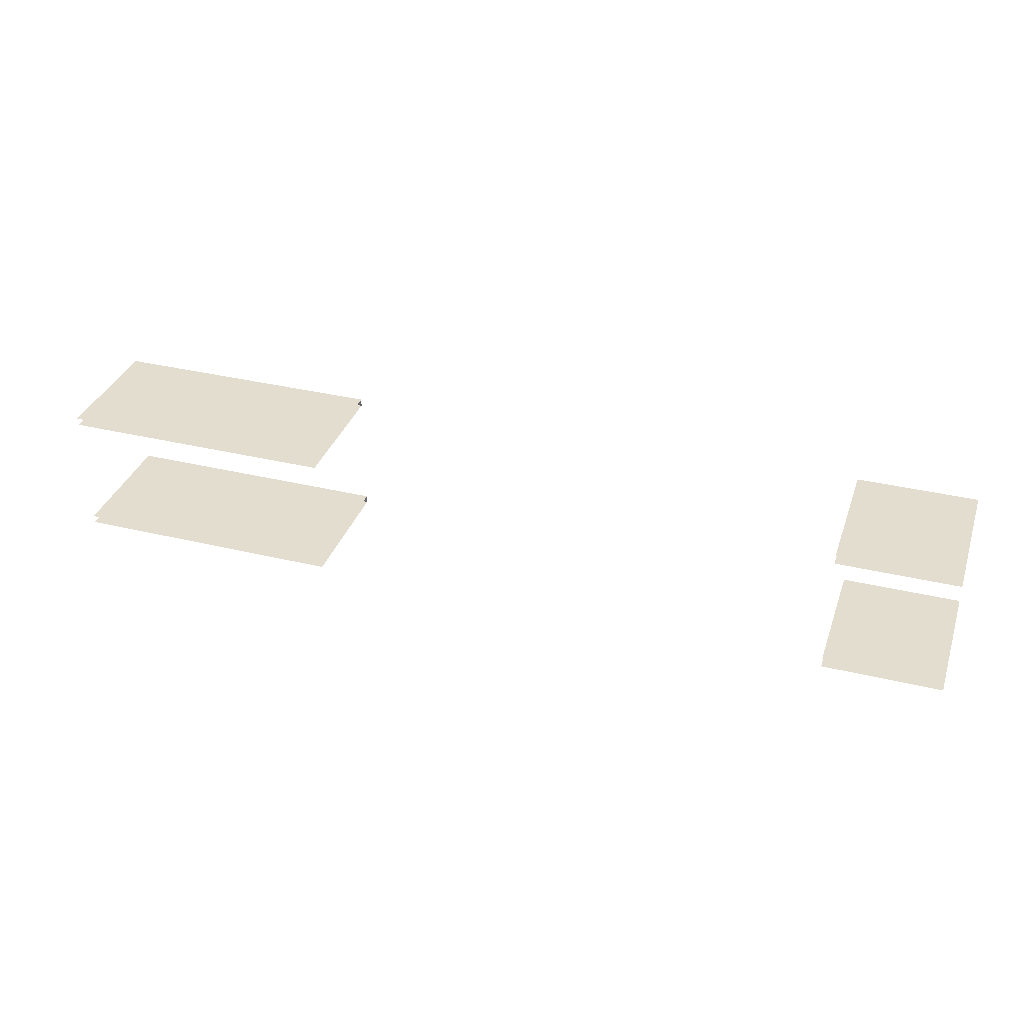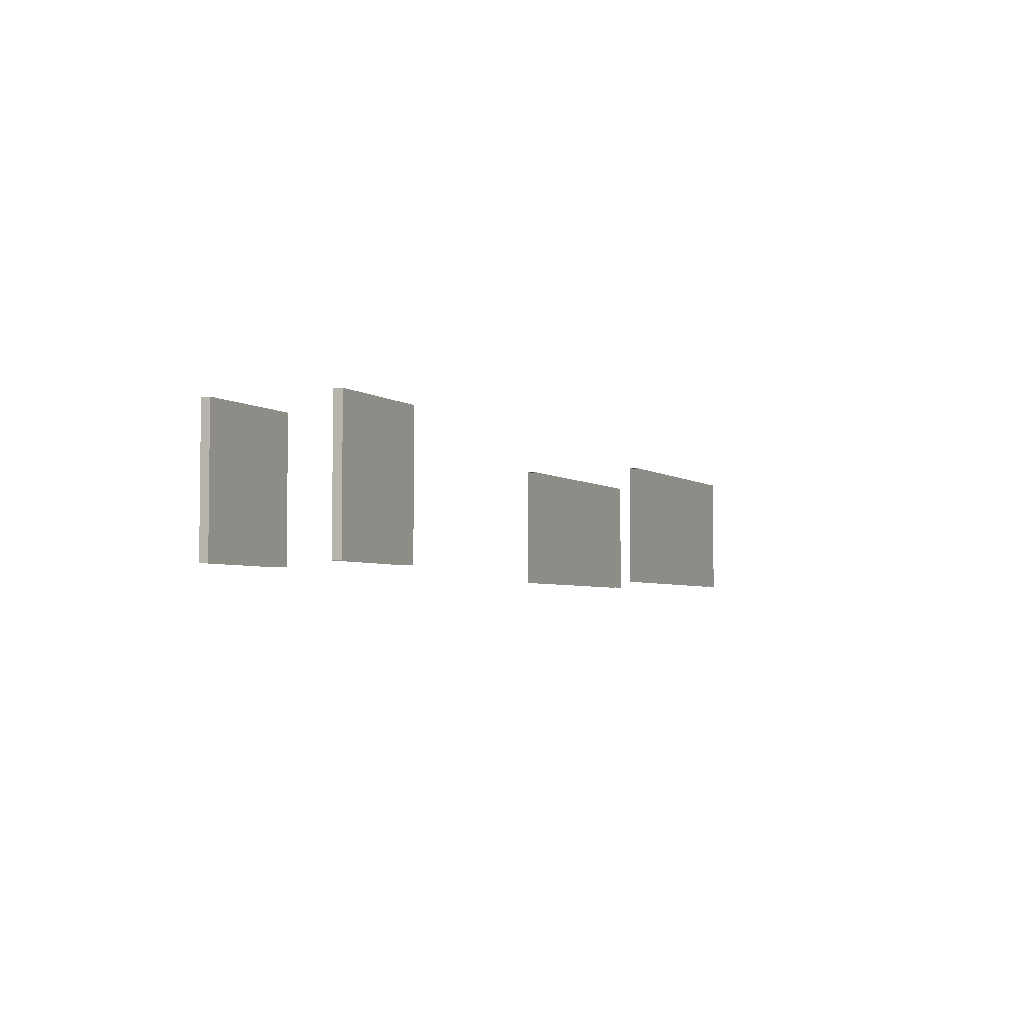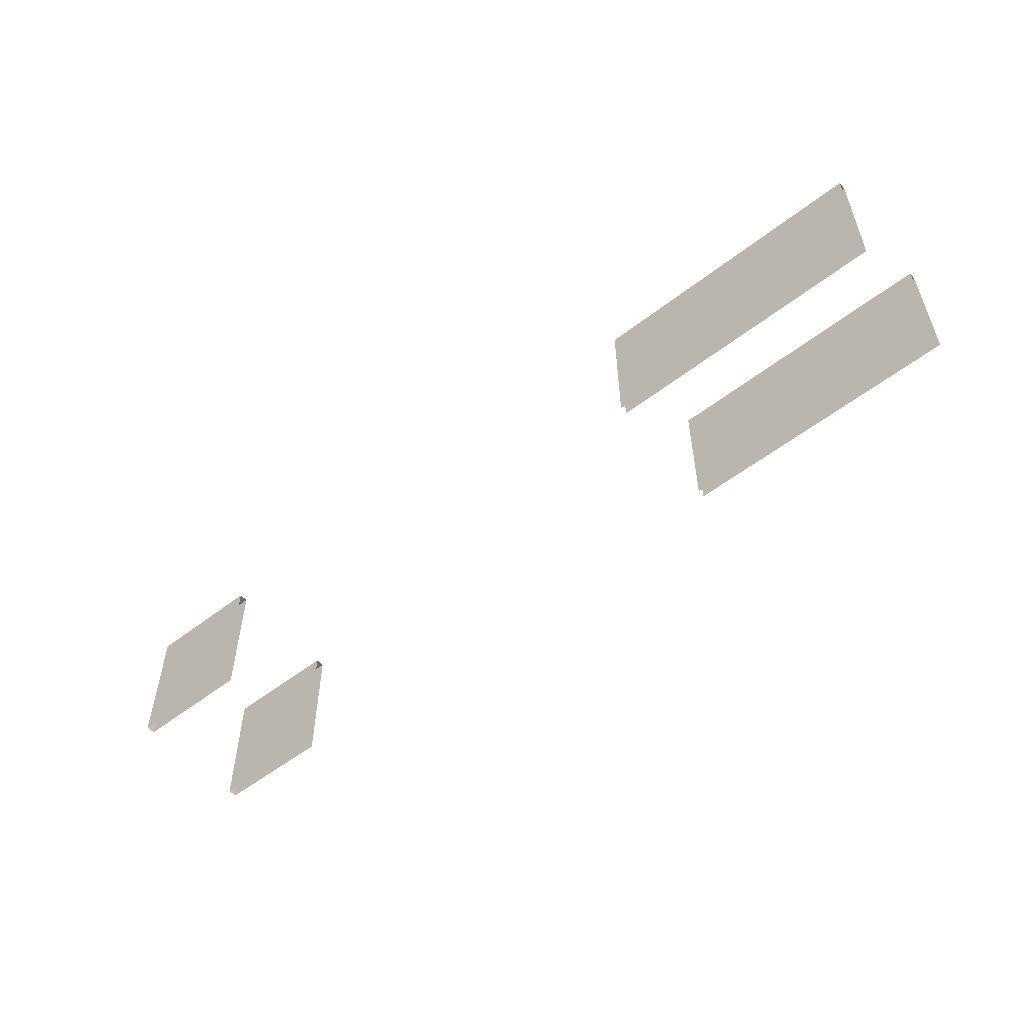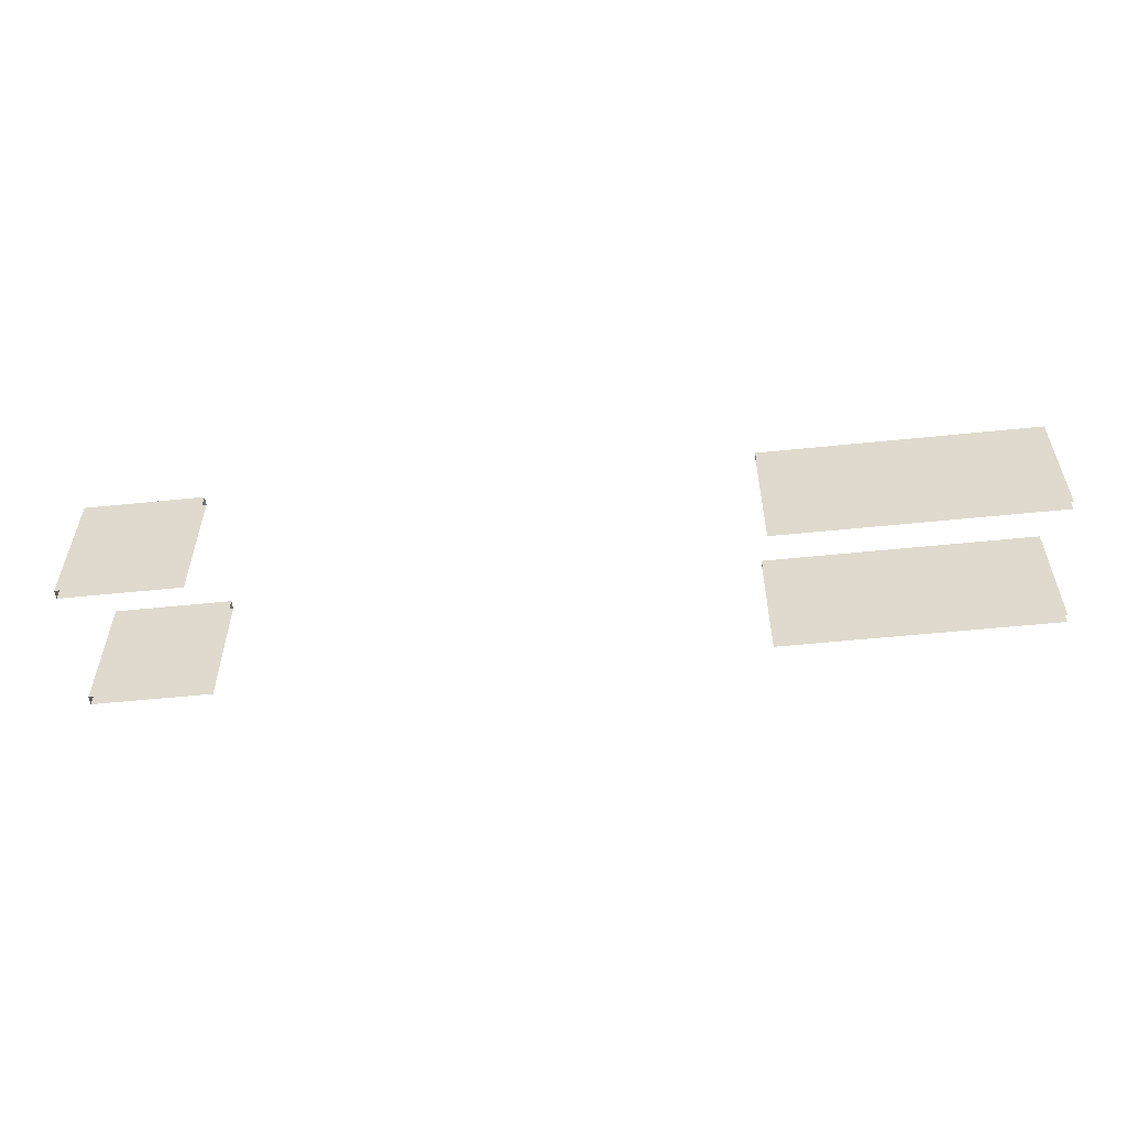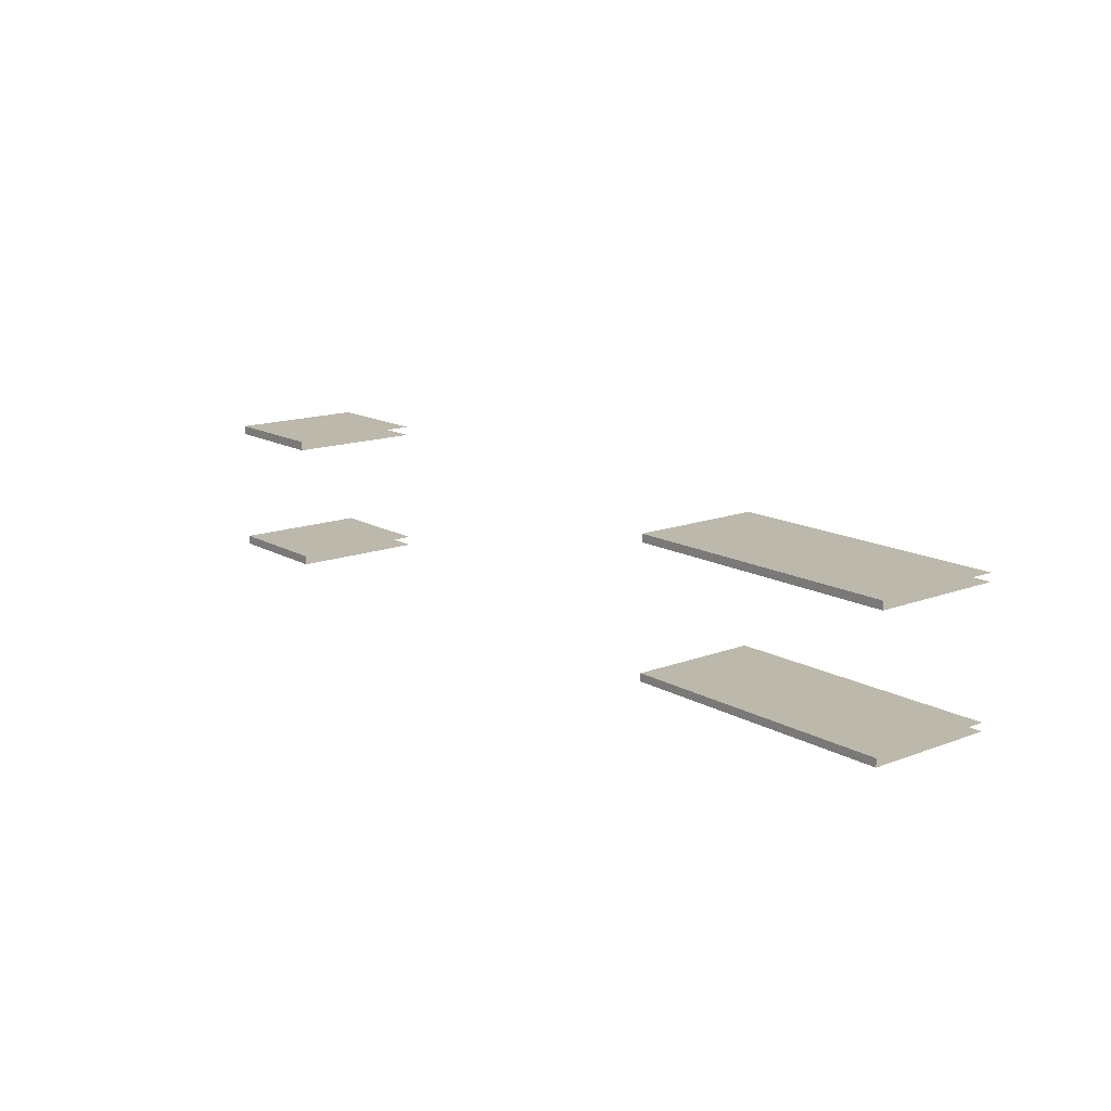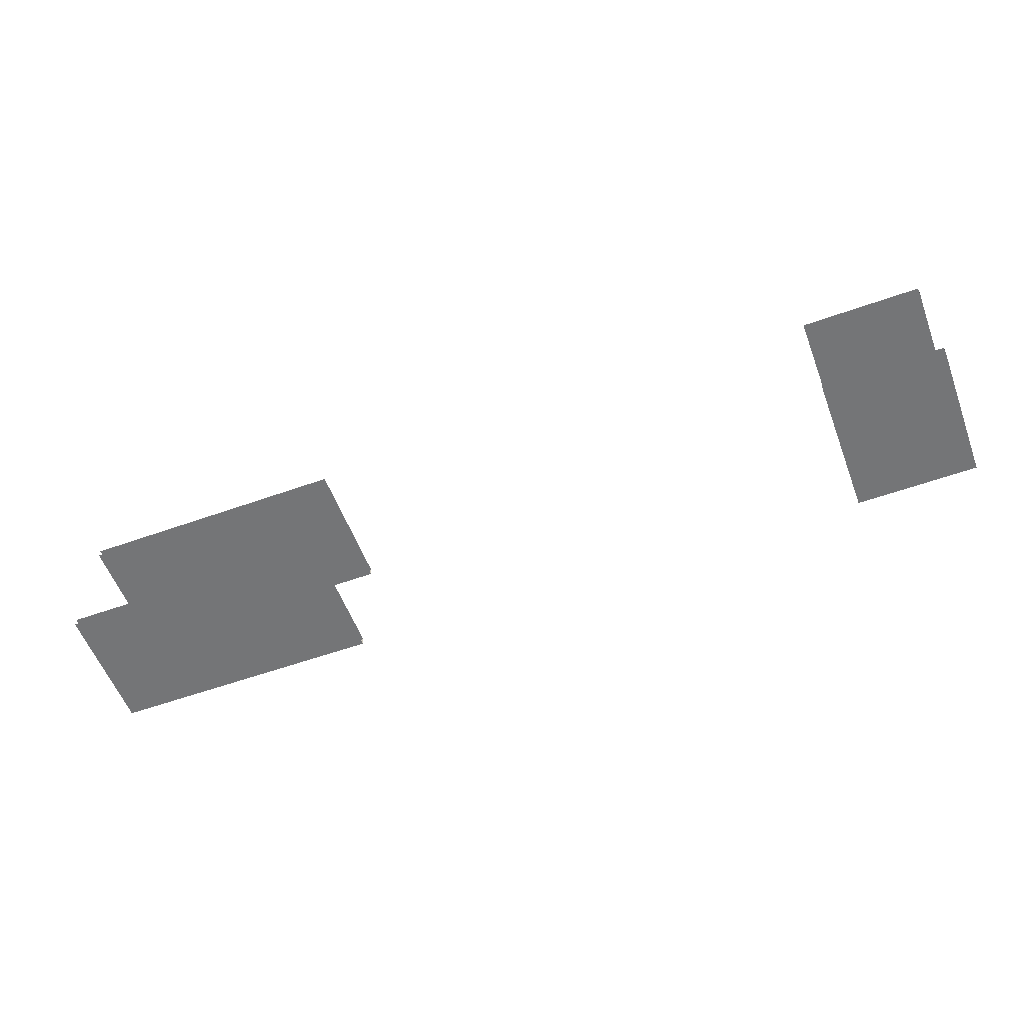
<metadata>
{"format":"obj","ext":"obj","renderer":"f3d","projection":"perspective","resolution":1024,"background":"white","views":[{"elev":34.8,"azim":-162.1,"up":"+Y"},{"elev":-3.8,"azim":-65.0,"up":"+Z"},{"elev":-54.1,"azim":39.6,"up":"+Z"},{"elev":-54.7,"azim":6.2,"up":"+Z"},{"elev":14.6,"azim":50.6,"up":"+Y"},{"elev":-56.5,"azim":-159.5,"up":"+Y"}]}
</metadata>
<code>
v 265.1 184.3 72.87
v 265.1 184.3 8.724
v 265.1 180.4 8.724
v 265.1 180.4 72.87
v 129.5 184.3 72.87
v 129.5 184.3 8.724
v 129.5 180.4 8.724
v 129.5 180.4 72.87
v 265.1 247.2 72.87
v 265.1 247.2 8.724
v 265.1 243.4 8.724
v 265.1 243.4 72.87
v 129.5 247.2 72.87
v 129.5 247.2 8.724
v 129.5 243.4 8.724
v 129.5 243.4 72.87
v -195.7 242.7 77.55
v -195.7 247.2 77.55
v -195.7 247.2 9.326
v -195.7 242.7 9.326
v -136.4 247.2 77.55
v -136.4 247.2 9.326
v -136.4 242.7 9.326
v -136.4 242.7 77.55
v -195.7 179.8 77.55
v -195.7 184.3 77.55
v -195.7 184.3 9.326
v -195.7 179.8 9.326
v -136.4 184.3 77.55
v -136.4 184.3 9.326
v -136.4 179.8 9.326
v -136.4 179.8 77.55
f 5 1 2 6
f 8 7 3 4
f 5 8 4 1
f 13 9 10 14
f 16 15 11 12
f 13 16 12 9
f 17 24 21 18
f 18 21 22 19
f 20 23 24 17
f 20 17 18 19
f 25 32 29 26
f 26 29 30 27
f 28 31 32 25
f 28 25 26 27

</code>
